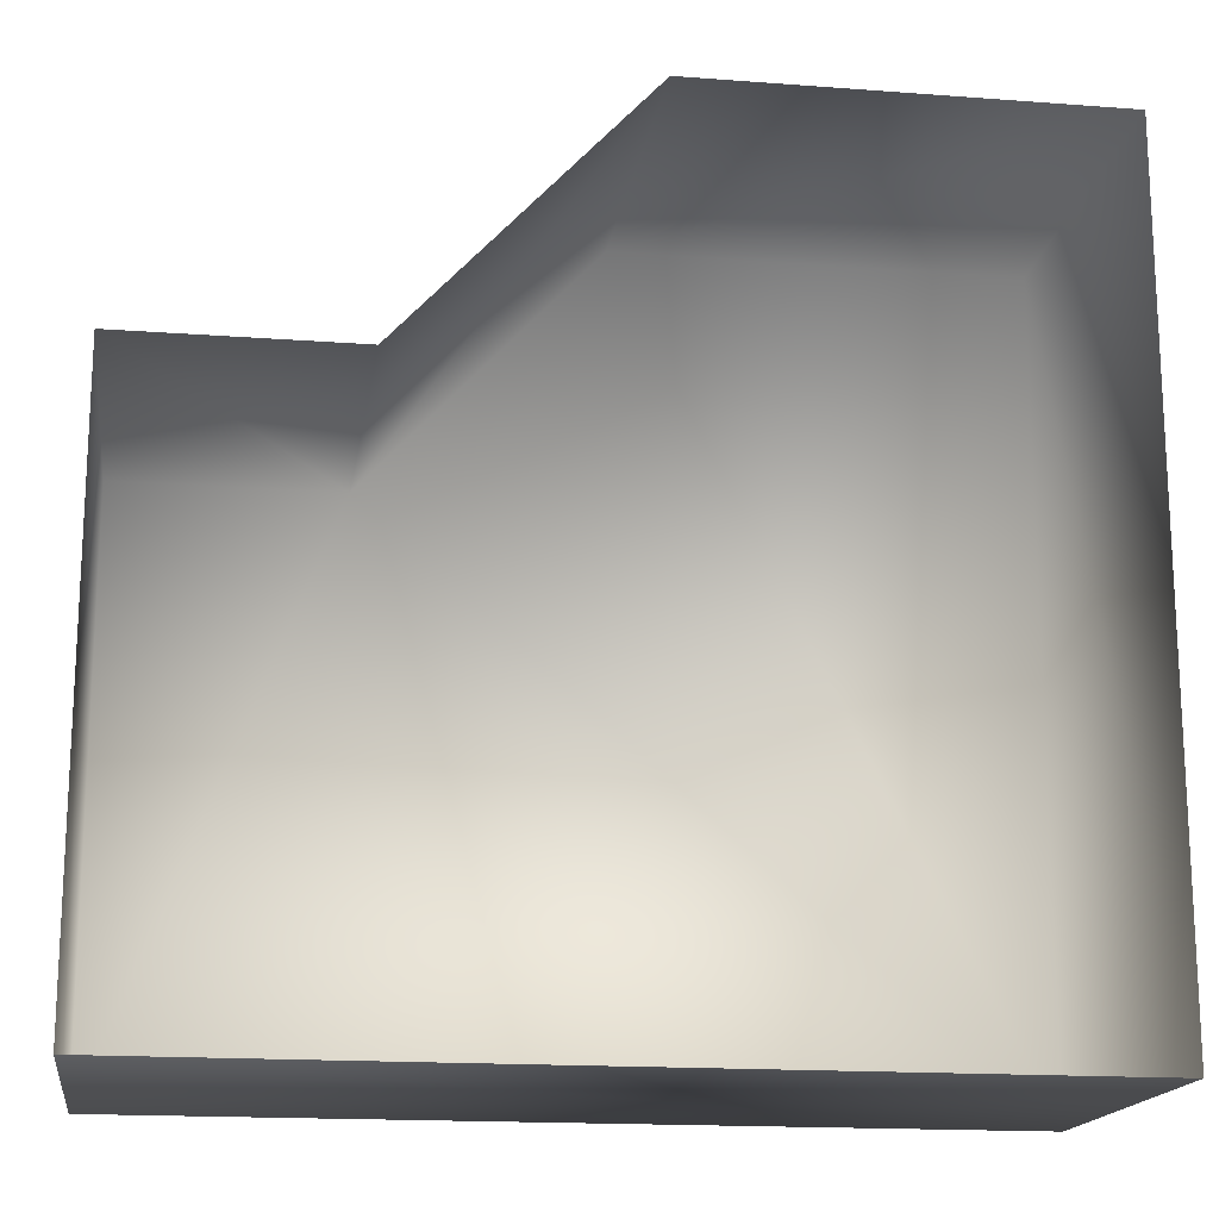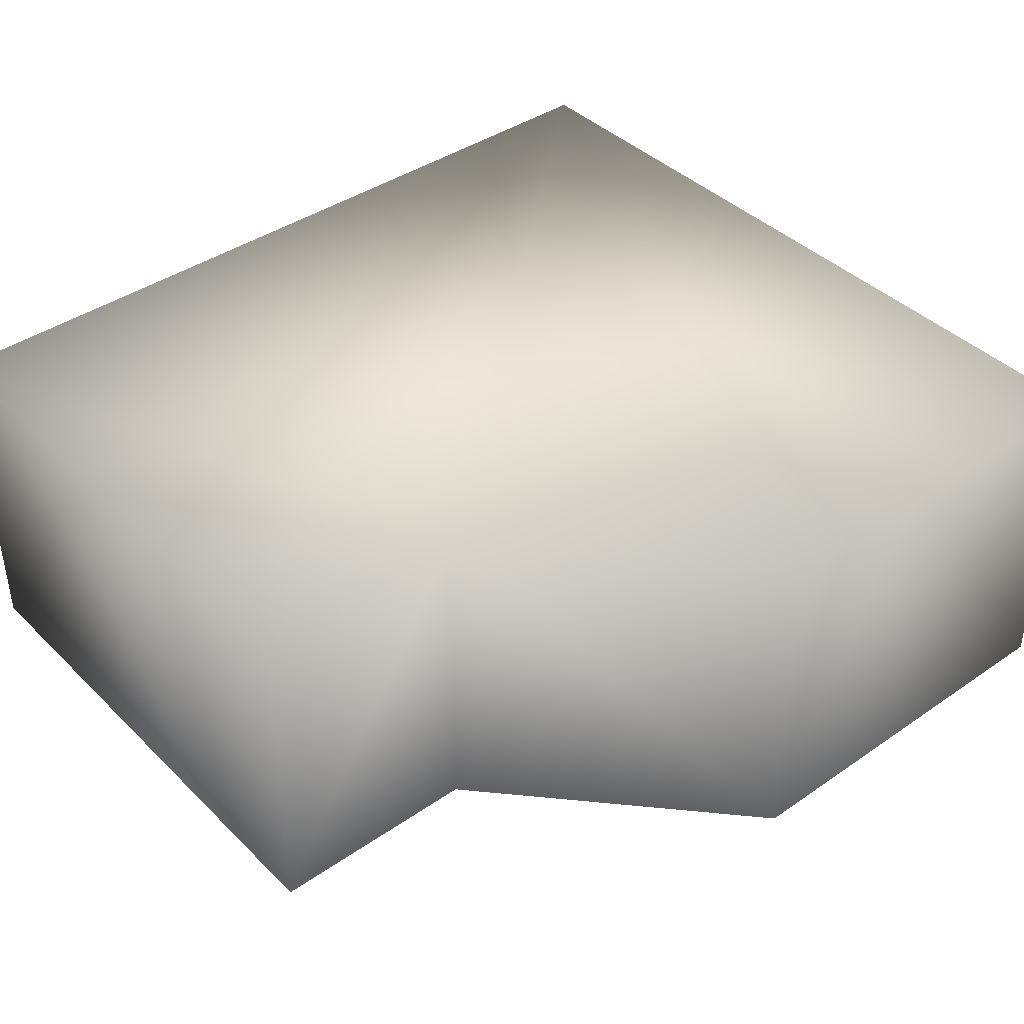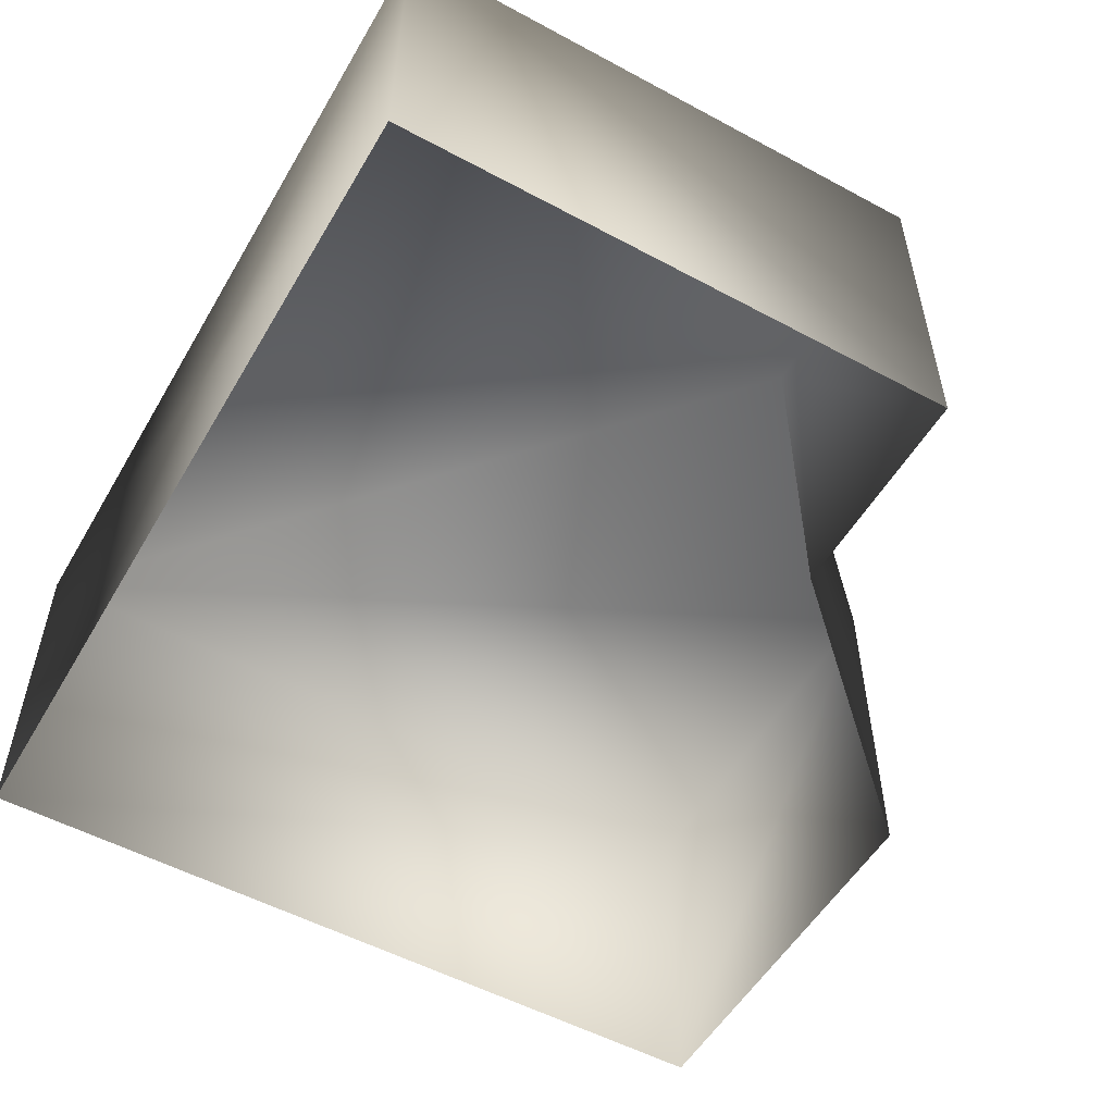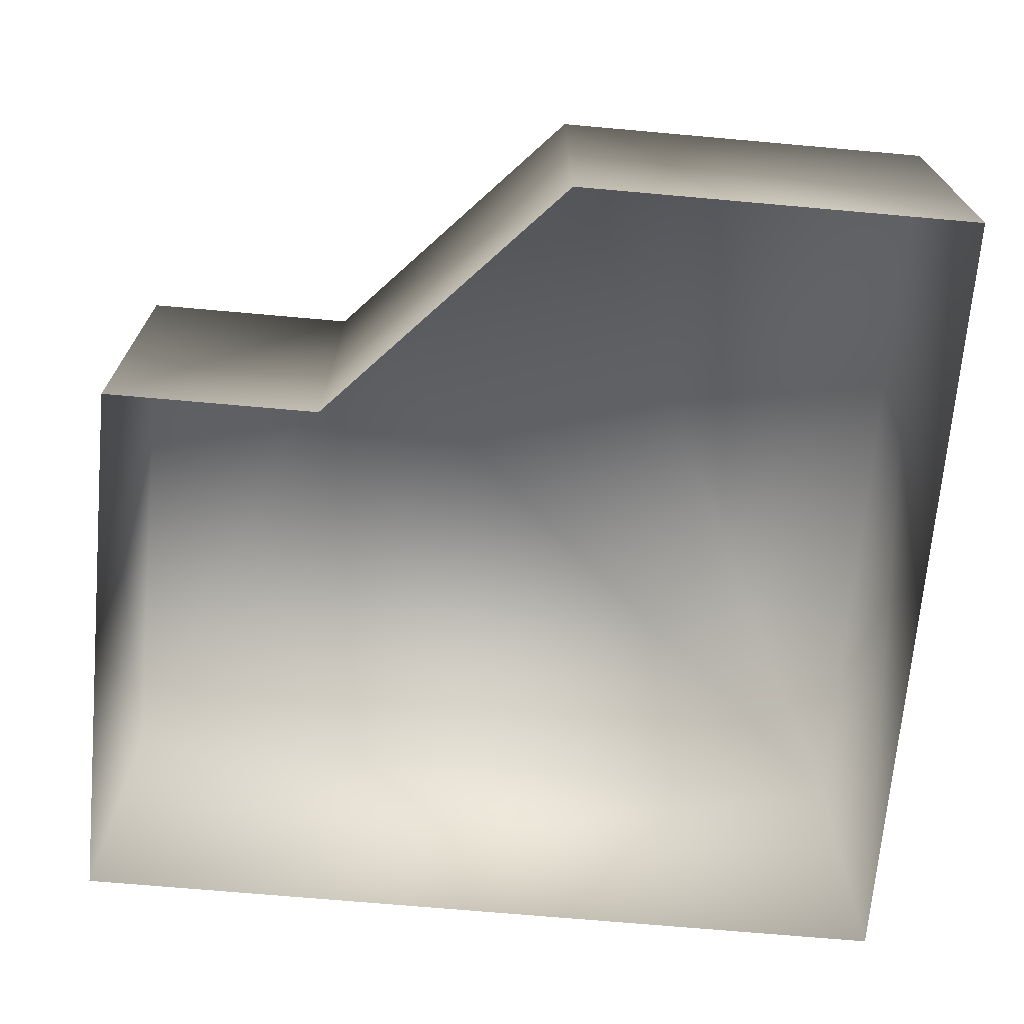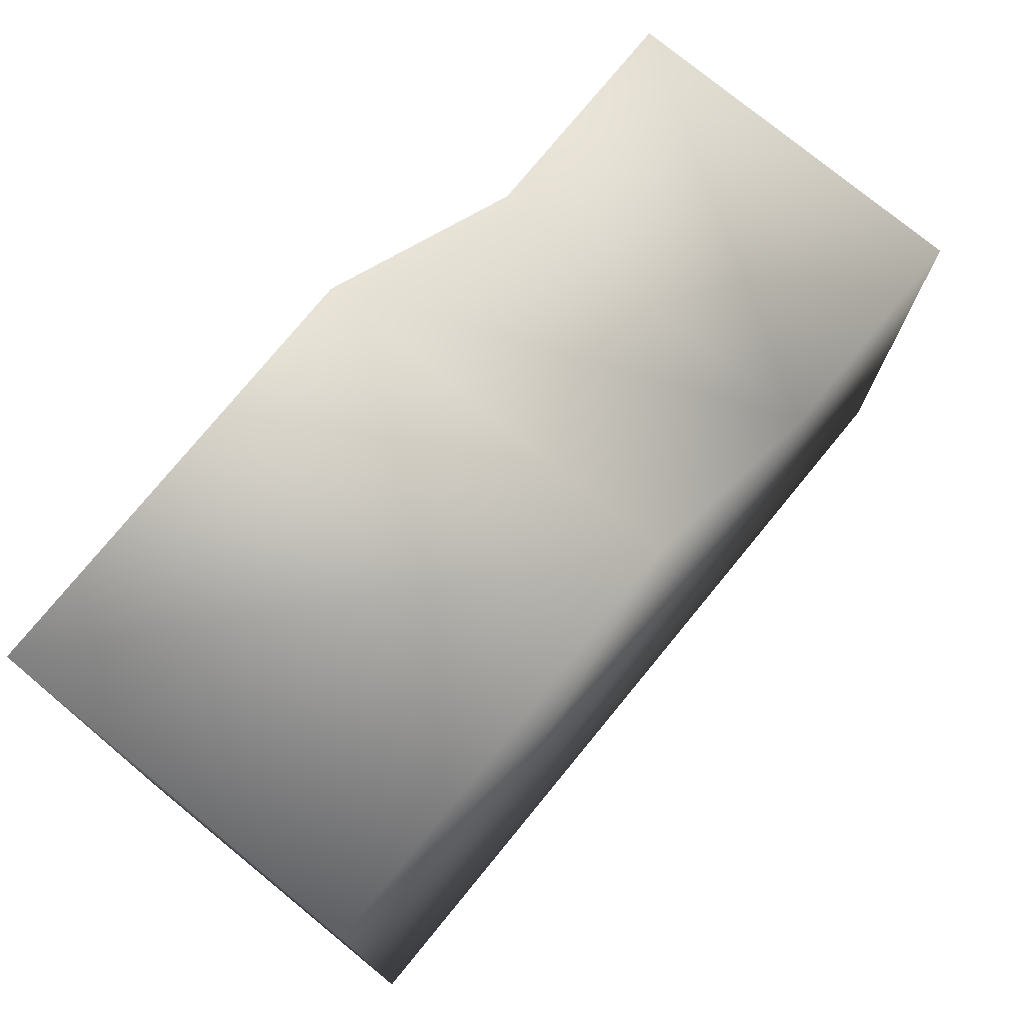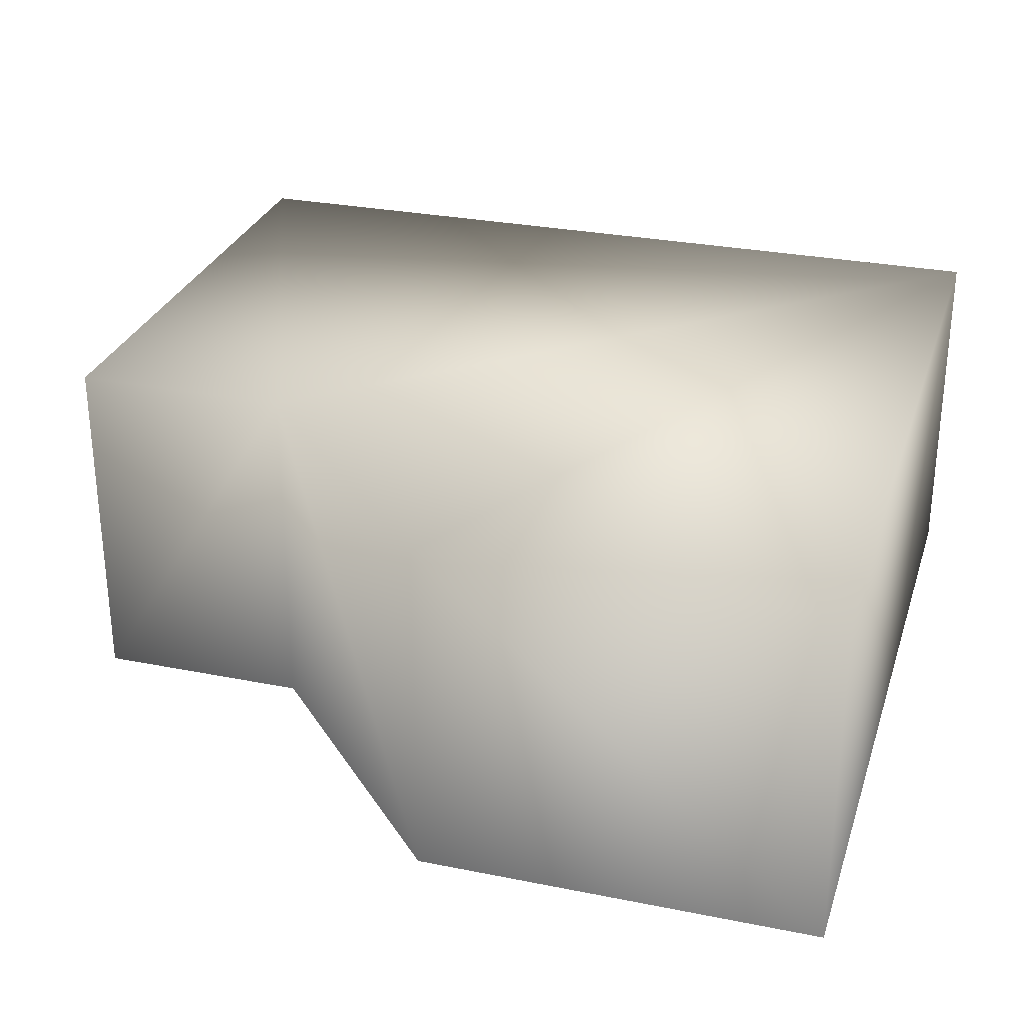
<metadata>
{"format":"obj","ext":"obj","renderer":"f3d","projection":"perspective","resolution":1024,"background":"white","views":[{"elev":-16.9,"azim":-8.6,"up":"+Z"},{"elev":40.7,"azim":-40.2,"up":"+Y"},{"elev":-53.6,"azim":-119.9,"up":"+Y"},{"elev":-70.0,"azim":-5.1,"up":"+Y"},{"elev":76.3,"azim":129.3,"up":"+Z"},{"elev":29.0,"azim":16.6,"up":"+Y"}]}
</metadata>
<code>
g fcbg_wasteland_001_factory_24
v -0.8261 0.02959 0.2963
v -0.8261 0.7137 0.2963
v -0.4042 0.7137 0.2963
v -0.4042 0.02959 0.2963
v 0.0453 0.02959 0.7808
v 0.0453 0.7137 0.7808
v 0.8261 0.02959 0.7808
v 0.8261 0.7137 0.7808
v 0.8261 0.7137 0.7808
v 0.8261 0.7137 -0.7808
v 0.8261 0.02959 -0.7808
v 0.8261 0.02959 0.7808
v 0.8261 0.7137 -0.7808
v -0.8261 0.02959 -0.7808
v 0.8261 0.02959 -0.7808
v -0.8261 0.7137 -0.7808
v -0.8261 0.02959 0.2963
v -0.8261 0.7137 0.2963
v 0.8261 0.7137 0.7808
v 0.0453 0.7137 0.7808
v 0.8261 0.7137 -0.7808
v -0.4042 0.7137 0.2963
v -0.8261 0.7137 -0.7808
v -0.8261 0.7137 0.2963
g fcbg_wasteland_001_factory_24_0
f 3 2 1
f 4 3 1
f 3 4 5
f 6 3 5
f 6 5 7
f 8 6 7
f 11 10 9
f 12 11 9
f 15 14 13
f 14 16 13
f 14 17 16
f 17 18 16
f 21 20 19
f 22 20 21
f 22 21 23
f 24 22 23

</code>
